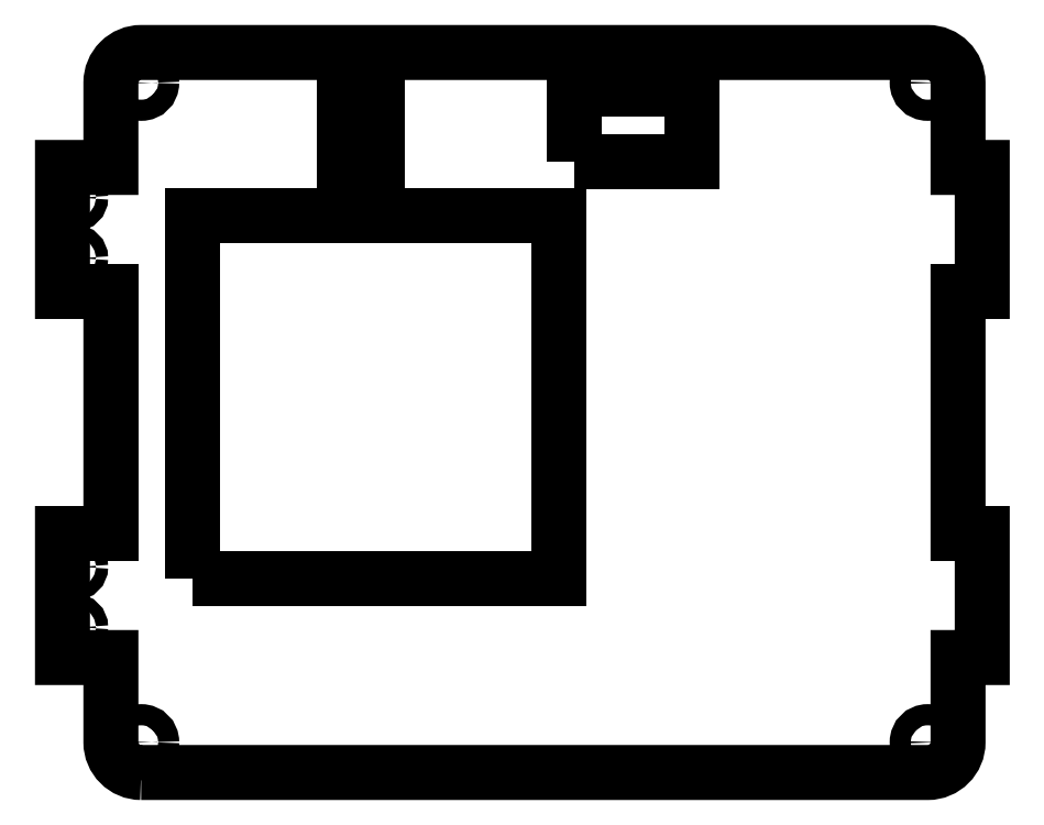
<metadata>
{"format":"dxf","ext":"dxf","renderer":"ezdxf+matplotlib","layout":"modelspace","background":"white","min_lineweight":24,"dpi":150}
</metadata>
<code>
0
SECTION
2
ENTITIES
0
LWPOLYLINE
8
0
90
26
70
1
43
0
10
5
20
5.551e-16
10
135
20
-6.661e-15
42
0.4142
10
140
20
5
10
140
20
19
10
144
20
19
10
144
20
39.5
10
140
20
39.5
10
140
20
79.5
10
144
20
79.5
10
144
20
100
10
140
20
100
10
140
20
114
42
0.4142
10
135
20
119
10
44
20
119
10
40
20
119
10
5
20
119
42
0.4142
10
-5.803e-15
20
114
10
-1.776e-14
20
100
10
-8
20
100
10
-8
20
79.5
10
-1.776e-14
20
79.5
10
-1.776e-14
20
39.5
10
-8
20
39.5
10
-8
20
19
10
-1.776e-14
20
19
10
0
20
5
42
0.4142
0
CIRCLE
8
0
10
5
20
114
30
0
40
1.75
210
0
220
0
230
1
0
CIRCLE
8
0
10
135
20
114
30
0
40
1.75
210
0
220
0
230
1
0
CIRCLE
8
0
10
5
20
5
30
0
40
1.75
210
0
220
0
230
1
0
CIRCLE
8
0
10
135
20
5
30
0
40
1.75
210
0
220
0
230
1
0
LWPOLYLINE
8
0
90
4
70
1
43
0
10
76.5
20
101
10
96
20
101
10
96
20
113
10
76.5
20
113
0
CIRCLE
8
0
10
-6
20
24
30
0
40
1
210
0
220
0
230
1
0
CIRCLE
8
0
10
-6
20
34
30
0
40
1
210
0
220
0
230
1
0
LINE
8
0
10
-1.776e-14
20
79.5
30
0
11
-1.776e-14
21
39.5
31
0
0
CIRCLE
8
0
10
-6
20
95
30
0
40
1
210
0
220
0
230
1
0
CIRCLE
8
0
10
-6
20
85
30
0
40
1
210
0
220
0
230
1
0
LWPOLYLINE
8
0
90
4
70
1
43
0
10
44
20
116
10
44
20
96.5
10
38.5
20
96.5
10
38.5
20
116
0
LWPOLYLINE
8
0
90
4
70
1
43
0
10
13.5
20
32
10
13.5
20
92
10
74
20
92
10
74
20
32
0
ENDSEC
0
EOF

</code>
